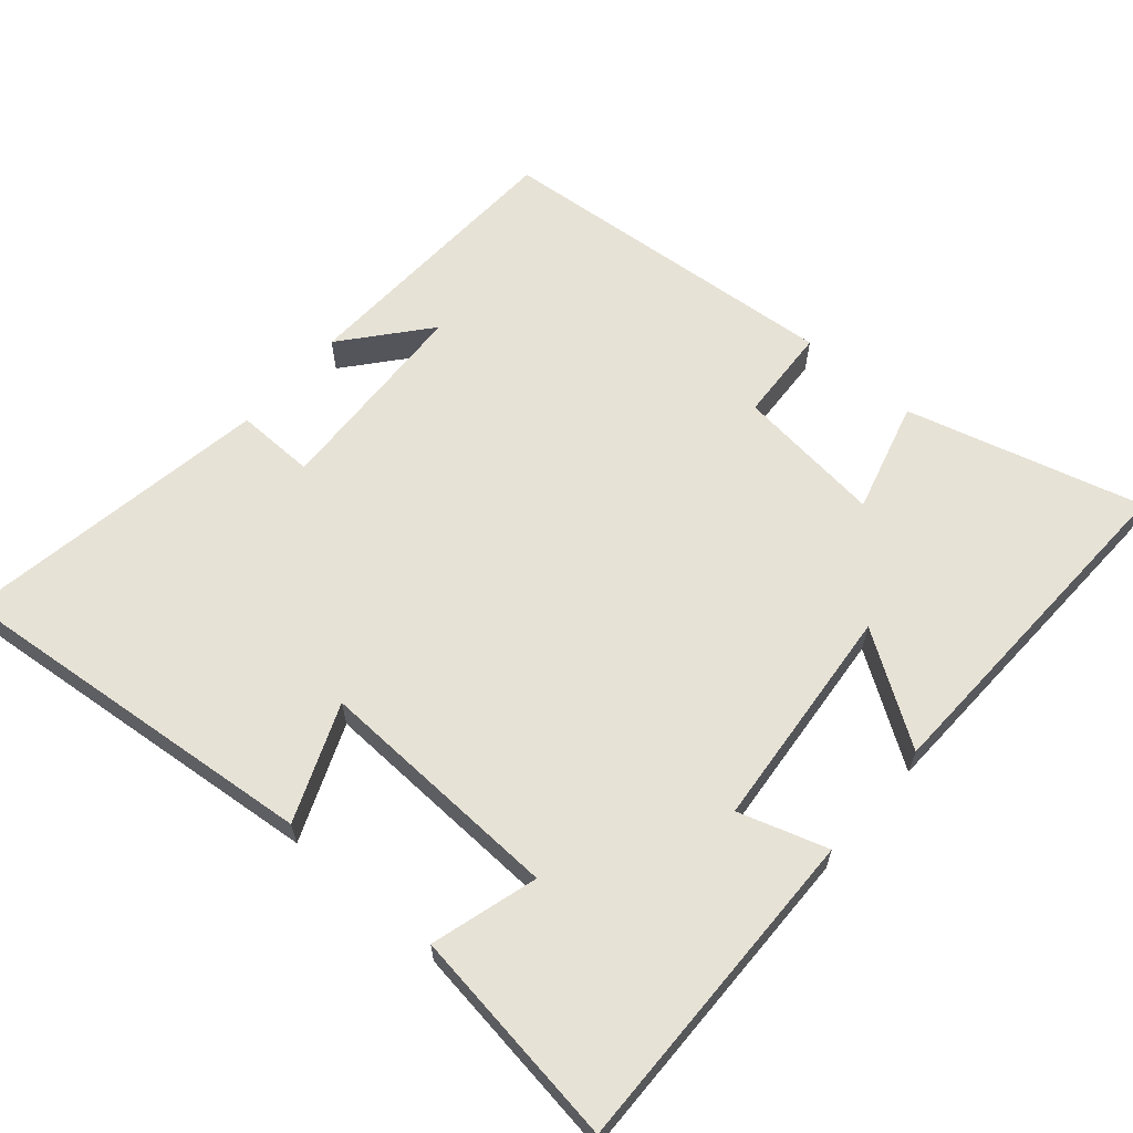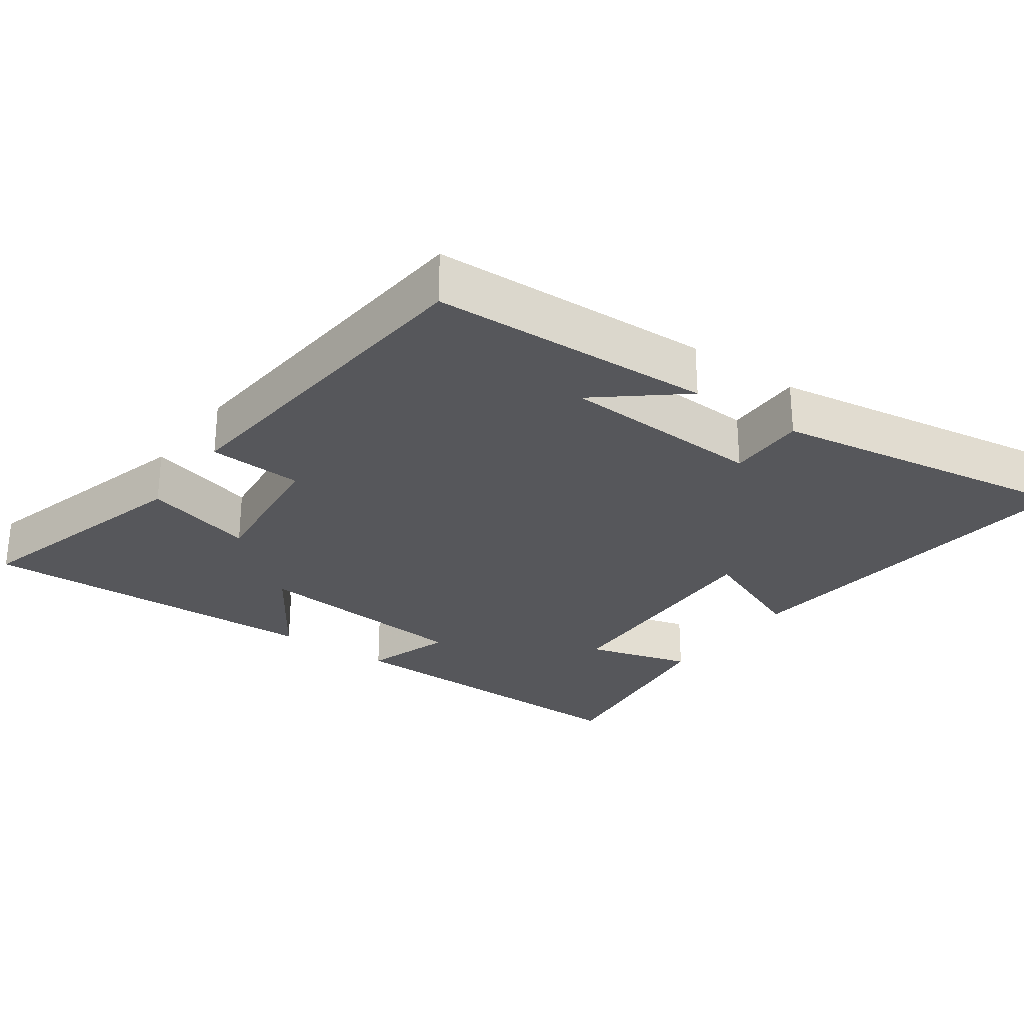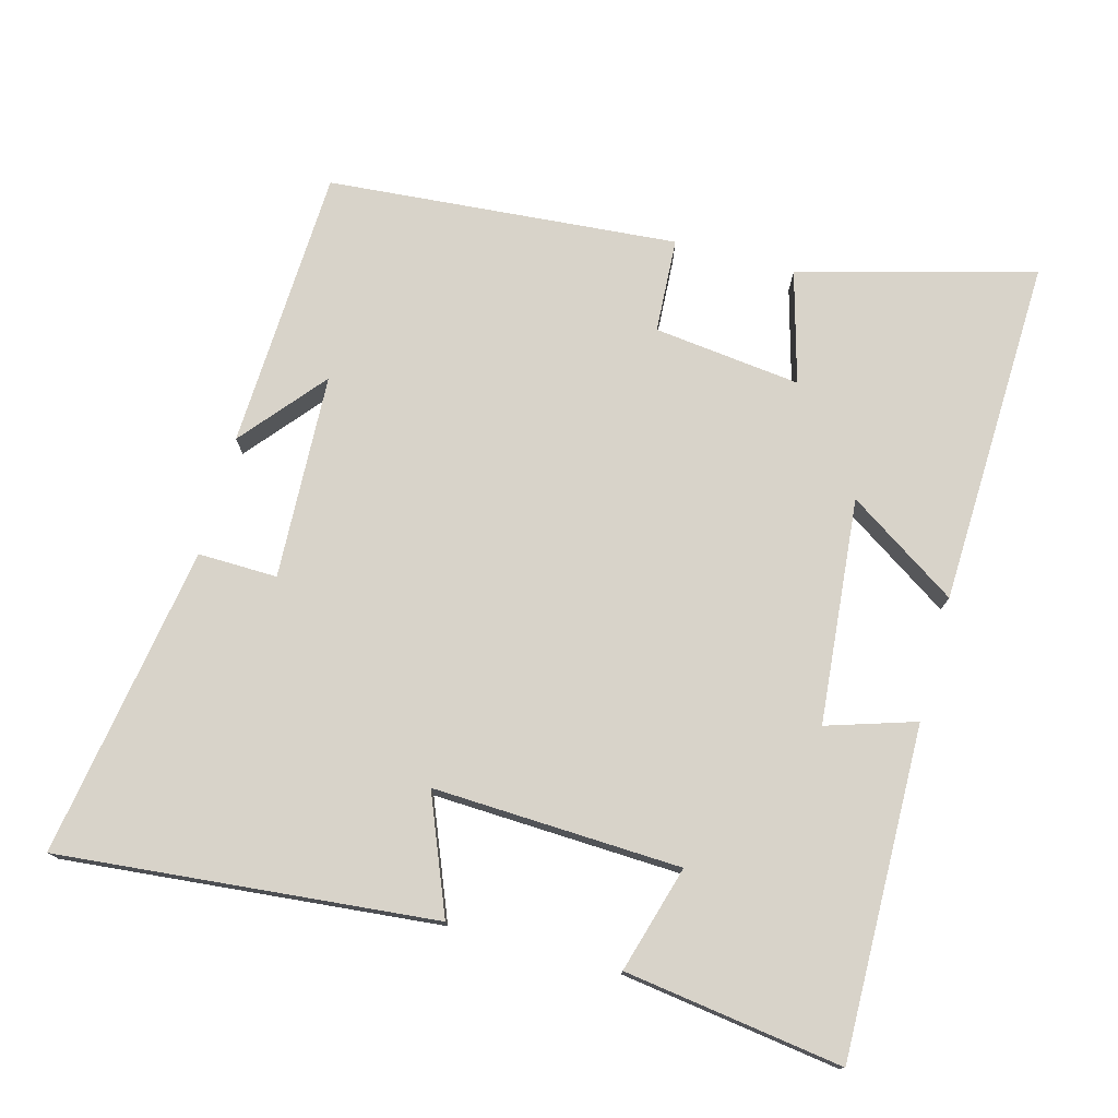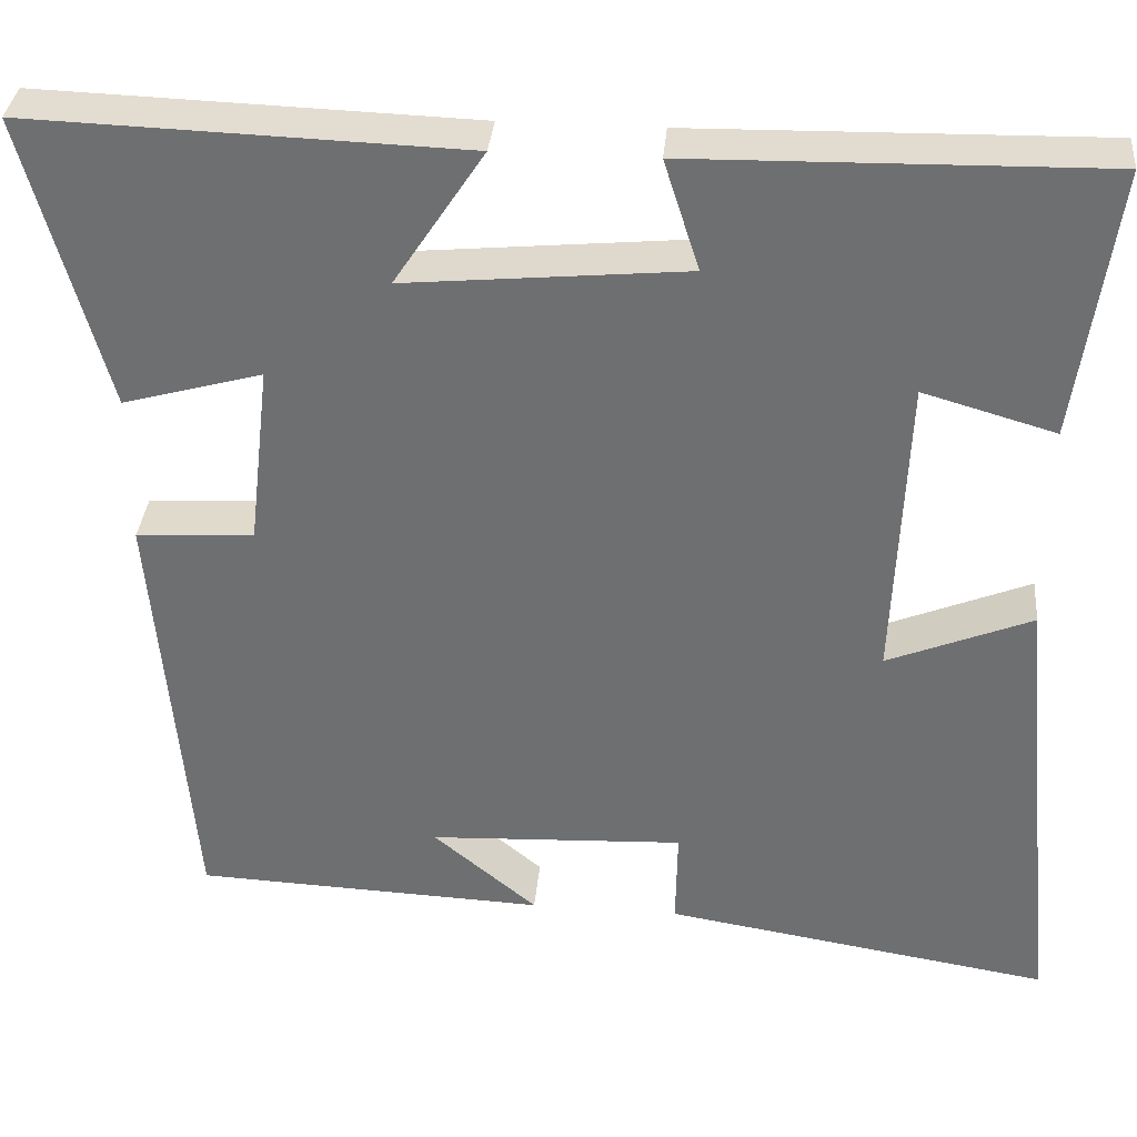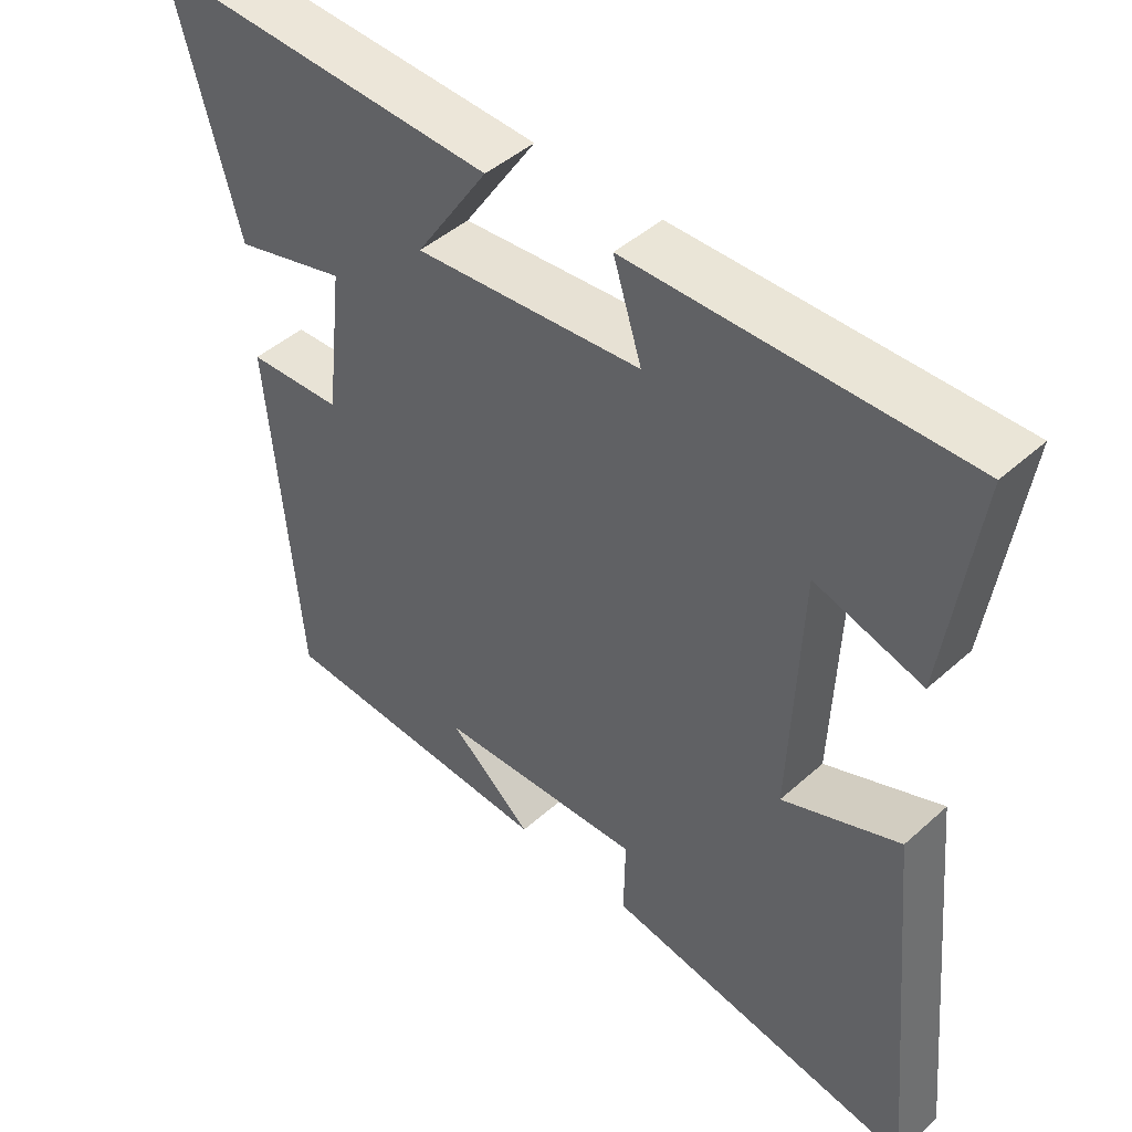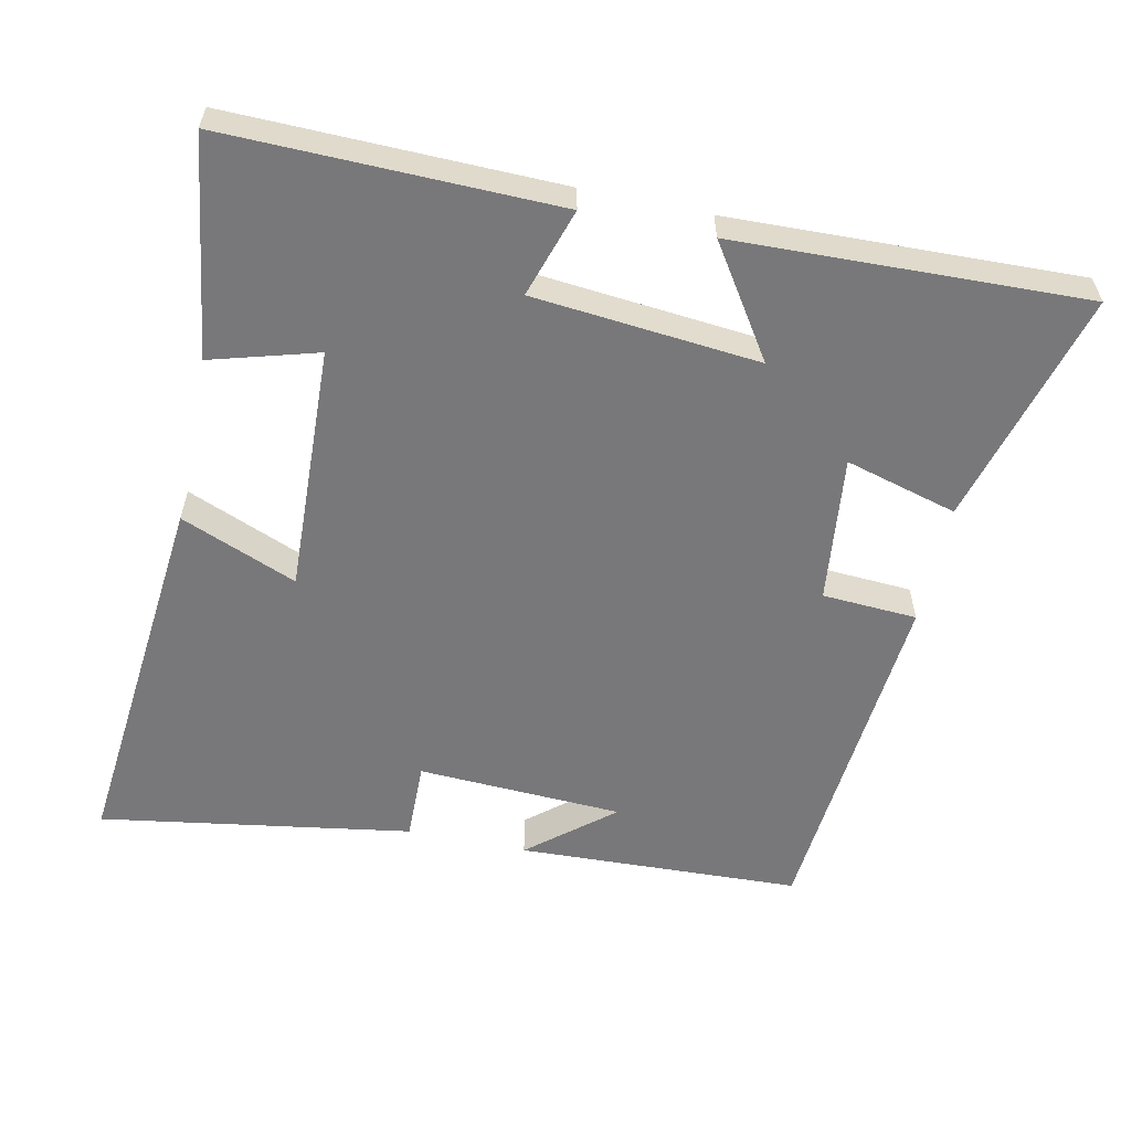
<metadata>
{"format":"obj","ext":"obj","renderer":"f3d","projection":"perspective","resolution":1024,"background":"white","views":[{"elev":62.9,"azim":-49.1,"up":"+Y"},{"elev":-27.4,"azim":144.3,"up":"+Y"},{"elev":75.8,"azim":-74.7,"up":"+Y"},{"elev":34.7,"azim":-174.8,"up":"+Z"},{"elev":45.7,"azim":-135.7,"up":"+Z"},{"elev":-57.6,"azim":-12.0,"up":"+Y"}]}
</metadata>
<code>
v -0.543 0.07 0.509
v -0.078 0.07 0.5
v -0.118 0.07 0.375
v 0.2 0.07 0.345
v 0.098 0.07 0.5
v 0.591 0.07 0.516
v 0.5 0.07 0.184
v 0.342 0.07 0.228
v 0.366 0.07 0.02
v 0.5 0.07 0.012
v 0.458 0.07 -0.484
v 0.058 0.07 -0.5
v 0.176 0.07 -0.402
v -0.114 0.07 -0.388
v -0.112 0.07 -0.5
v -0.552 0.07 -0.57
v -0.5 0.07 -0.039
v -0.336 0.07 -0.106
v -0.35 0.07 0.244
v -0.5 0.07 0.201
v -0.543 0 0.509
v -0.078 0 0.5
v -0.118 0 0.375
v 0.2 0 0.345
v 0.098 0 0.5
v 0.591 0 0.516
v 0.5 0 0.184
v 0.342 0 0.228
v 0.366 0 0.02
v 0.5 0 0.012
v 0.458 0 -0.484
v 0.058 0 -0.5
v 0.176 0 -0.402
v -0.114 0 -0.388
v -0.112 0 -0.5
v -0.552 0 -0.57
v -0.5 0 -0.039
v -0.336 0 -0.106
v -0.35 0 0.244
v -0.5 0 0.201
f 1 2 3
f 20 1 3
f 19 20 3
f 18 19 3 4
f 16 17 18
f 15 16 18
f 14 15 18
f 13 14 18 4
f 11 12 13
f 9 10 11 13
f 8 9 13 4
f 6 7 8
f 5 6 8
f 4 5 8
f 23 22 21
f 23 21 40
f 23 40 39
f 24 23 39 38
f 38 37 36
f 38 36 35
f 38 35 34
f 24 38 34 33
f 33 32 31
f 33 31 30 29
f 24 33 29 28
f 28 27 26
f 28 26 25
f 28 25 24
f 1 21 22 2
f 2 22 23 3
f 3 23 24 4
f 4 24 25 5
f 5 25 26 6
f 6 26 27 7
f 7 27 28 8
f 8 28 29 9
f 9 29 30 10
f 10 30 31 11
f 11 31 32 12
f 12 32 33 13
f 13 33 34 14
f 14 34 35 15
f 15 35 36 16
f 16 36 37 17
f 17 37 38 18
f 18 38 39 19
f 19 39 40 20
f 20 40 21 1

</code>
